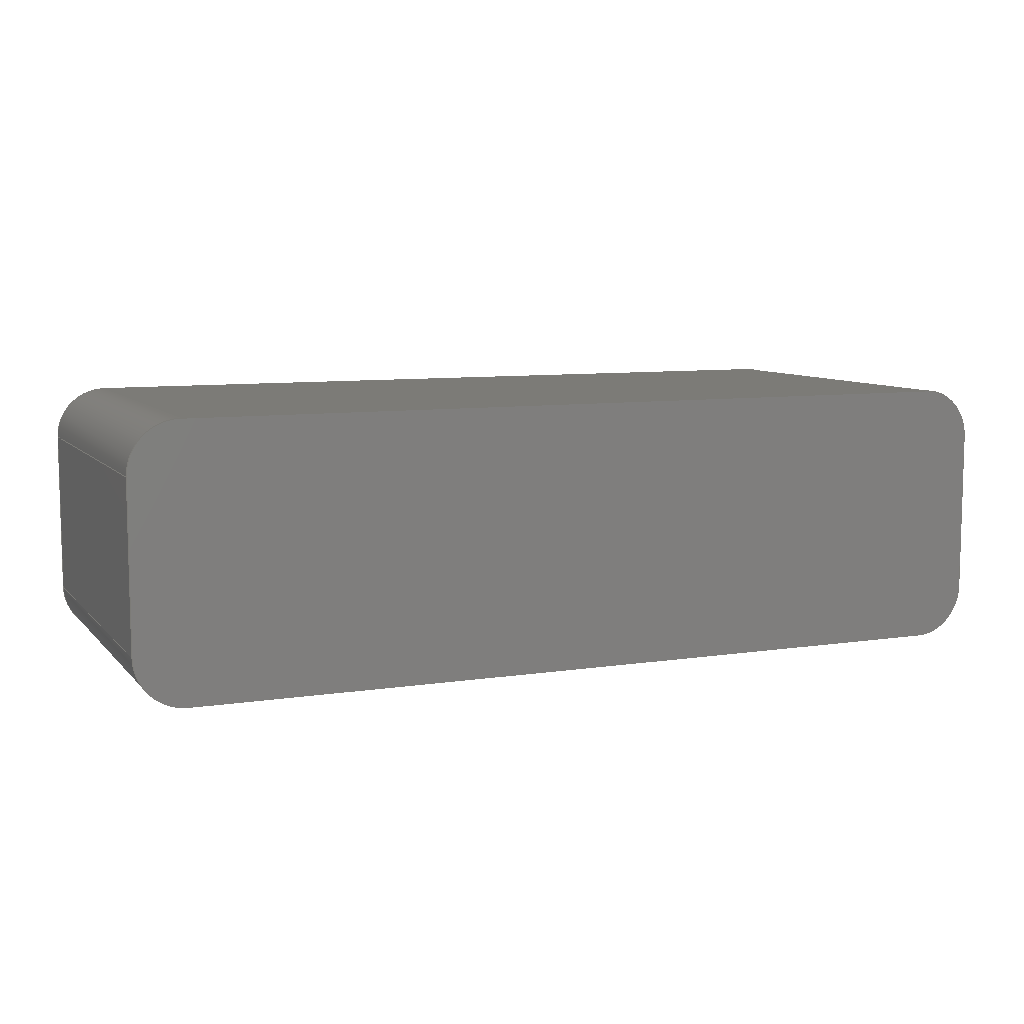
<metadata>
{"format":"step","ext":"step","renderer":"f3d","projection":"perspective","resolution":1024,"background":"white","views":[{"elev":8.3,"azim":157.0,"up":"+Z"}]}
</metadata>
<code>
ISO-10303-21;
DATA;
#1=MECHANICAL_DESIGN_GEOMETRIC_PRESENTATION_REPRESENTATION('',(#4),#460);
#2=SHAPE_REPRESENTATION_RELATIONSHIP('SRR','None',#467,#3);
#3=ADVANCED_BREP_SHAPE_REPRESENTATION('',(#5),#459);
#4=STYLED_ITEM('',(#477),#5);
#5=MANIFOLD_SOLID_BREP('Body1',#260);
#6=FACE_BOUND('',#55,.T.);
#7=CIRCLE('',#276,4.05);
#8=CIRCLE('',#277,4.05);
#9=CIRCLE('',#280,4.05);
#10=CIRCLE('',#281,4.05);
#11=CIRCLE('',#284,2.5);
#12=CIRCLE('',#285,2.5);
#13=CIRCLE('',#288,2.5);
#14=CIRCLE('',#289,2.5);
#15=CIRCLE('',#292,2.5);
#16=CIRCLE('',#293,2.5);
#17=CIRCLE('',#296,2.5);
#18=CIRCLE('',#297,2.5);
#19=CYLINDRICAL_SURFACE('',#275,4.05);
#20=CYLINDRICAL_SURFACE('',#279,4.05);
#21=CYLINDRICAL_SURFACE('',#283,2.5);
#22=CYLINDRICAL_SURFACE('',#287,2.5);
#23=CYLINDRICAL_SURFACE('',#291,2.5);
#24=CYLINDRICAL_SURFACE('',#295,2.5);
#25=FACE_OUTER_BOUND('',#40,.T.);
#26=FACE_OUTER_BOUND('',#41,.T.);
#27=FACE_OUTER_BOUND('',#42,.T.);
#28=FACE_OUTER_BOUND('',#43,.T.);
#29=FACE_OUTER_BOUND('',#44,.T.);
#30=FACE_OUTER_BOUND('',#45,.T.);
#31=FACE_OUTER_BOUND('',#46,.T.);
#32=FACE_OUTER_BOUND('',#47,.T.);
#33=FACE_OUTER_BOUND('',#48,.T.);
#34=FACE_OUTER_BOUND('',#49,.T.);
#35=FACE_OUTER_BOUND('',#50,.T.);
#36=FACE_OUTER_BOUND('',#51,.T.);
#37=FACE_OUTER_BOUND('',#52,.T.);
#38=FACE_OUTER_BOUND('',#53,.T.);
#39=FACE_OUTER_BOUND('',#54,.T.);
#40=EDGE_LOOP('',(#164,#165,#166,#167));
#41=EDGE_LOOP('',(#168,#169,#170,#171));
#42=EDGE_LOOP('',(#172,#173,#174,#175));
#43=EDGE_LOOP('',(#176,#177,#178,#179));
#44=EDGE_LOOP('',(#180,#181,#182,#183));
#45=EDGE_LOOP('',(#184,#185,#186,#187));
#46=EDGE_LOOP('',(#188,#189,#190,#191));
#47=EDGE_LOOP('',(#192,#193,#194,#195));
#48=EDGE_LOOP('',(#196,#197,#198,#199));
#49=EDGE_LOOP('',(#200,#201,#202,#203));
#50=EDGE_LOOP('',(#204,#205,#206,#207));
#51=EDGE_LOOP('',(#208,#209,#210,#211));
#52=EDGE_LOOP('',(#212,#213,#214,#215));
#53=EDGE_LOOP('',(#216,#217,#218,#219,#220,#221,#222,#223));
#54=EDGE_LOOP('',(#224,#225,#226,#227,#228,#229,#230,#231));
#55=EDGE_LOOP('',(#232,#233,#234,#235));
#56=LINE('',#385,#80);
#57=LINE('',#387,#81);
#58=LINE('',#389,#82);
#59=LINE('',#390,#83);
#60=LINE('',#395,#84);
#61=LINE('',#399,#85);
#62=LINE('',#401,#86);
#63=LINE('',#402,#87);
#64=LINE('',#412,#88);
#65=LINE('',#415,#89);
#66=LINE('',#418,#90);
#67=LINE('',#420,#91);
#68=LINE('',#421,#92);
#69=LINE('',#427,#93);
#70=LINE('',#430,#94);
#71=LINE('',#432,#95);
#72=LINE('',#433,#96);
#73=LINE('',#439,#97);
#74=LINE('',#442,#98);
#75=LINE('',#444,#99);
#76=LINE('',#445,#100);
#77=LINE('',#451,#101);
#78=LINE('',#453,#102);
#79=LINE('',#454,#103);
#80=VECTOR('',#305,1);
#81=VECTOR('',#306,1);
#82=VECTOR('',#307,1);
#83=VECTOR('',#308,1);
#84=VECTOR('',#313,1);
#85=VECTOR('',#318,1);
#86=VECTOR('',#319,1);
#87=VECTOR('',#320,1);
#88=VECTOR('',#333,1);
#89=VECTOR('',#336,1);
#90=VECTOR('',#339,1);
#91=VECTOR('',#340,1);
#92=VECTOR('',#341,1);
#93=VECTOR('',#348,1);
#94=VECTOR('',#351,1);
#95=VECTOR('',#352,1);
#96=VECTOR('',#353,1);
#97=VECTOR('',#360,1);
#98=VECTOR('',#363,1);
#99=VECTOR('',#364,1);
#100=VECTOR('',#365,1);
#101=VECTOR('',#372,1);
#102=VECTOR('',#375,1);
#103=VECTOR('',#376,1);
#104=VERTEX_POINT('',#383);
#105=VERTEX_POINT('',#384);
#106=VERTEX_POINT('',#386);
#107=VERTEX_POINT('',#388);
#108=VERTEX_POINT('',#392);
#109=VERTEX_POINT('',#394);
#110=VERTEX_POINT('',#398);
#111=VERTEX_POINT('',#400);
#112=VERTEX_POINT('',#408);
#113=VERTEX_POINT('',#409);
#114=VERTEX_POINT('',#411);
#115=VERTEX_POINT('',#413);
#116=VERTEX_POINT('',#417);
#117=VERTEX_POINT('',#419);
#118=VERTEX_POINT('',#423);
#119=VERTEX_POINT('',#425);
#120=VERTEX_POINT('',#429);
#121=VERTEX_POINT('',#431);
#122=VERTEX_POINT('',#435);
#123=VERTEX_POINT('',#437);
#124=VERTEX_POINT('',#441);
#125=VERTEX_POINT('',#443);
#126=VERTEX_POINT('',#447);
#127=VERTEX_POINT('',#449);
#128=EDGE_CURVE('',#104,#105,#56,.T.);
#129=EDGE_CURVE('',#104,#106,#57,.T.);
#130=EDGE_CURVE('',#106,#107,#58,.T.);
#131=EDGE_CURVE('',#105,#107,#59,.T.);
#132=EDGE_CURVE('',#108,#104,#7,.T.);
#133=EDGE_CURVE('',#108,#109,#60,.T.);
#134=EDGE_CURVE('',#109,#106,#8,.T.);
#135=EDGE_CURVE('',#110,#108,#61,.T.);
#136=EDGE_CURVE('',#110,#111,#62,.T.);
#137=EDGE_CURVE('',#111,#109,#63,.T.);
#138=EDGE_CURVE('',#105,#110,#9,.T.);
#139=EDGE_CURVE('',#107,#111,#10,.T.);
#140=EDGE_CURVE('',#112,#113,#11,.T.);
#141=EDGE_CURVE('',#113,#114,#64,.T.);
#142=EDGE_CURVE('',#115,#114,#12,.T.);
#143=EDGE_CURVE('',#112,#115,#65,.T.);
#144=EDGE_CURVE('',#112,#116,#66,.T.);
#145=EDGE_CURVE('',#117,#115,#67,.T.);
#146=EDGE_CURVE('',#116,#117,#68,.T.);
#147=EDGE_CURVE('',#118,#116,#13,.T.);
#148=EDGE_CURVE('',#119,#117,#14,.T.);
#149=EDGE_CURVE('',#118,#119,#69,.T.);
#150=EDGE_CURVE('',#118,#120,#70,.T.);
#151=EDGE_CURVE('',#121,#119,#71,.T.);
#152=EDGE_CURVE('',#120,#121,#72,.T.);
#153=EDGE_CURVE('',#122,#120,#15,.T.);
#154=EDGE_CURVE('',#123,#121,#16,.T.);
#155=EDGE_CURVE('',#122,#123,#73,.T.);
#156=EDGE_CURVE('',#124,#122,#74,.T.);
#157=EDGE_CURVE('',#125,#123,#75,.T.);
#158=EDGE_CURVE('',#124,#125,#76,.T.);
#159=EDGE_CURVE('',#126,#124,#17,.T.);
#160=EDGE_CURVE('',#127,#125,#18,.T.);
#161=EDGE_CURVE('',#126,#127,#77,.T.);
#162=EDGE_CURVE('',#113,#126,#78,.T.);
#163=EDGE_CURVE('',#114,#127,#79,.T.);
#164=ORIENTED_EDGE('',*,*,#128,.F.);
#165=ORIENTED_EDGE('',*,*,#129,.T.);
#166=ORIENTED_EDGE('',*,*,#130,.T.);
#167=ORIENTED_EDGE('',*,*,#131,.F.);
#168=ORIENTED_EDGE('',*,*,#132,.F.);
#169=ORIENTED_EDGE('',*,*,#133,.T.);
#170=ORIENTED_EDGE('',*,*,#134,.T.);
#171=ORIENTED_EDGE('',*,*,#129,.F.);
#172=ORIENTED_EDGE('',*,*,#135,.F.);
#173=ORIENTED_EDGE('',*,*,#136,.T.);
#174=ORIENTED_EDGE('',*,*,#137,.T.);
#175=ORIENTED_EDGE('',*,*,#133,.F.);
#176=ORIENTED_EDGE('',*,*,#138,.F.);
#177=ORIENTED_EDGE('',*,*,#131,.T.);
#178=ORIENTED_EDGE('',*,*,#139,.T.);
#179=ORIENTED_EDGE('',*,*,#136,.F.);
#180=ORIENTED_EDGE('',*,*,#139,.F.);
#181=ORIENTED_EDGE('',*,*,#130,.F.);
#182=ORIENTED_EDGE('',*,*,#134,.F.);
#183=ORIENTED_EDGE('',*,*,#137,.F.);
#184=ORIENTED_EDGE('',*,*,#140,.T.);
#185=ORIENTED_EDGE('',*,*,#141,.T.);
#186=ORIENTED_EDGE('',*,*,#142,.F.);
#187=ORIENTED_EDGE('',*,*,#143,.F.);
#188=ORIENTED_EDGE('',*,*,#144,.F.);
#189=ORIENTED_EDGE('',*,*,#143,.T.);
#190=ORIENTED_EDGE('',*,*,#145,.F.);
#191=ORIENTED_EDGE('',*,*,#146,.F.);
#192=ORIENTED_EDGE('',*,*,#147,.T.);
#193=ORIENTED_EDGE('',*,*,#146,.T.);
#194=ORIENTED_EDGE('',*,*,#148,.F.);
#195=ORIENTED_EDGE('',*,*,#149,.F.);
#196=ORIENTED_EDGE('',*,*,#150,.F.);
#197=ORIENTED_EDGE('',*,*,#149,.T.);
#198=ORIENTED_EDGE('',*,*,#151,.F.);
#199=ORIENTED_EDGE('',*,*,#152,.F.);
#200=ORIENTED_EDGE('',*,*,#153,.T.);
#201=ORIENTED_EDGE('',*,*,#152,.T.);
#202=ORIENTED_EDGE('',*,*,#154,.F.);
#203=ORIENTED_EDGE('',*,*,#155,.F.);
#204=ORIENTED_EDGE('',*,*,#156,.T.);
#205=ORIENTED_EDGE('',*,*,#155,.T.);
#206=ORIENTED_EDGE('',*,*,#157,.F.);
#207=ORIENTED_EDGE('',*,*,#158,.F.);
#208=ORIENTED_EDGE('',*,*,#159,.T.);
#209=ORIENTED_EDGE('',*,*,#158,.T.);
#210=ORIENTED_EDGE('',*,*,#160,.F.);
#211=ORIENTED_EDGE('',*,*,#161,.F.);
#212=ORIENTED_EDGE('',*,*,#162,.T.);
#213=ORIENTED_EDGE('',*,*,#161,.T.);
#214=ORIENTED_EDGE('',*,*,#163,.F.);
#215=ORIENTED_EDGE('',*,*,#141,.F.);
#216=ORIENTED_EDGE('',*,*,#163,.T.);
#217=ORIENTED_EDGE('',*,*,#160,.T.);
#218=ORIENTED_EDGE('',*,*,#157,.T.);
#219=ORIENTED_EDGE('',*,*,#154,.T.);
#220=ORIENTED_EDGE('',*,*,#151,.T.);
#221=ORIENTED_EDGE('',*,*,#148,.T.);
#222=ORIENTED_EDGE('',*,*,#145,.T.);
#223=ORIENTED_EDGE('',*,*,#142,.T.);
#224=ORIENTED_EDGE('',*,*,#162,.F.);
#225=ORIENTED_EDGE('',*,*,#140,.F.);
#226=ORIENTED_EDGE('',*,*,#144,.T.);
#227=ORIENTED_EDGE('',*,*,#147,.F.);
#228=ORIENTED_EDGE('',*,*,#150,.T.);
#229=ORIENTED_EDGE('',*,*,#153,.F.);
#230=ORIENTED_EDGE('',*,*,#156,.F.);
#231=ORIENTED_EDGE('',*,*,#159,.F.);
#232=ORIENTED_EDGE('',*,*,#128,.T.);
#233=ORIENTED_EDGE('',*,*,#138,.T.);
#234=ORIENTED_EDGE('',*,*,#135,.T.);
#235=ORIENTED_EDGE('',*,*,#132,.T.);
#236=PLANE('',#274);
#237=PLANE('',#278);
#238=PLANE('',#282);
#239=PLANE('',#286);
#240=PLANE('',#290);
#241=PLANE('',#294);
#242=PLANE('',#298);
#243=PLANE('',#299);
#244=PLANE('',#300);
#245=ADVANCED_FACE('',(#25),#236,.F.);
#246=ADVANCED_FACE('',(#26),#19,.F.);
#247=ADVANCED_FACE('',(#27),#237,.F.);
#248=ADVANCED_FACE('',(#28),#20,.F.);
#249=ADVANCED_FACE('',(#29),#238,.T.);
#250=ADVANCED_FACE('',(#30),#21,.T.);
#251=ADVANCED_FACE('',(#31),#239,.T.);
#252=ADVANCED_FACE('',(#32),#22,.T.);
#253=ADVANCED_FACE('',(#33),#240,.T.);
#254=ADVANCED_FACE('',(#34),#23,.T.);
#255=ADVANCED_FACE('',(#35),#241,.T.);
#256=ADVANCED_FACE('',(#36),#24,.T.);
#257=ADVANCED_FACE('',(#37),#242,.T.);
#258=ADVANCED_FACE('',(#38),#243,.T.);
#259=ADVANCED_FACE('',(#39,#6),#244,.F.);
#260=CLOSED_SHELL('',(#245,#246,#247,#248,#249,#250,#251,#252,#253,#254,
#255,#256,#257,#258,#259));
#261=DERIVED_UNIT_ELEMENT(#263,1);
#262=DERIVED_UNIT_ELEMENT(#462,3);
#263=(
MASS_UNIT()
NAMED_UNIT(*)
SI_UNIT(.KILO.,.GRAM.)
);
#264=DERIVED_UNIT((#261,#262));
#265=MEASURE_REPRESENTATION_ITEM('density measure',
POSITIVE_RATIO_MEASURE(7850),#264);
#266=PROPERTY_DEFINITION_REPRESENTATION(#271,#268);
#267=PROPERTY_DEFINITION_REPRESENTATION(#272,#269);
#268=REPRESENTATION('material name',(#270),#459);
#269=REPRESENTATION('density',(#265),#459);
#270=DESCRIPTIVE_REPRESENTATION_ITEM('Steel','Steel');
#271=PROPERTY_DEFINITION('material property','material name',#469);
#272=PROPERTY_DEFINITION('material property','density of part',#469);
#273=AXIS2_PLACEMENT_3D('placement',#381,#301,#302);
#274=AXIS2_PLACEMENT_3D('',#382,#303,#304);
#275=AXIS2_PLACEMENT_3D('',#391,#309,#310);
#276=AXIS2_PLACEMENT_3D('',#393,#311,#312);
#277=AXIS2_PLACEMENT_3D('',#396,#314,#315);
#278=AXIS2_PLACEMENT_3D('',#397,#316,#317);
#279=AXIS2_PLACEMENT_3D('',#403,#321,#322);
#280=AXIS2_PLACEMENT_3D('',#404,#323,#324);
#281=AXIS2_PLACEMENT_3D('',#405,#325,#326);
#282=AXIS2_PLACEMENT_3D('',#406,#327,#328);
#283=AXIS2_PLACEMENT_3D('',#407,#329,#330);
#284=AXIS2_PLACEMENT_3D('',#410,#331,#332);
#285=AXIS2_PLACEMENT_3D('',#414,#334,#335);
#286=AXIS2_PLACEMENT_3D('',#416,#337,#338);
#287=AXIS2_PLACEMENT_3D('',#422,#342,#343);
#288=AXIS2_PLACEMENT_3D('',#424,#344,#345);
#289=AXIS2_PLACEMENT_3D('',#426,#346,#347);
#290=AXIS2_PLACEMENT_3D('',#428,#349,#350);
#291=AXIS2_PLACEMENT_3D('',#434,#354,#355);
#292=AXIS2_PLACEMENT_3D('',#436,#356,#357);
#293=AXIS2_PLACEMENT_3D('',#438,#358,#359);
#294=AXIS2_PLACEMENT_3D('',#440,#361,#362);
#295=AXIS2_PLACEMENT_3D('',#446,#366,#367);
#296=AXIS2_PLACEMENT_3D('',#448,#368,#369);
#297=AXIS2_PLACEMENT_3D('',#450,#370,#371);
#298=AXIS2_PLACEMENT_3D('',#452,#373,#374);
#299=AXIS2_PLACEMENT_3D('',#455,#377,#378);
#300=AXIS2_PLACEMENT_3D('',#456,#379,#380);
#301=DIRECTION('axis',(0,0,1));
#302=DIRECTION('refdir',(1,0,0));
#303=DIRECTION('center_axis',(0,0,-1));
#304=DIRECTION('ref_axis',(-1,0,0));
#305=DIRECTION('',(-1,0,0));
#306=DIRECTION('',(0,1,0));
#307=DIRECTION('',(-1,0,0));
#308=DIRECTION('',(0,1,0));
#309=DIRECTION('center_axis',(0,1,0));
#310=DIRECTION('ref_axis',(0,0,-1));
#311=DIRECTION('center_axis',(0,1,0));
#312=DIRECTION('ref_axis',(0,0,-1));
#313=DIRECTION('',(0,1,0));
#314=DIRECTION('center_axis',(0,1,0));
#315=DIRECTION('ref_axis',(0,0,-1));
#316=DIRECTION('center_axis',(0,0,1));
#317=DIRECTION('ref_axis',(1,0,0));
#318=DIRECTION('',(1,0,0));
#319=DIRECTION('',(0,1,0));
#320=DIRECTION('',(1,0,0));
#321=DIRECTION('center_axis',(0,1,0));
#322=DIRECTION('ref_axis',(0,0,1));
#323=DIRECTION('center_axis',(0,1,0));
#324=DIRECTION('ref_axis',(0,0,1));
#325=DIRECTION('center_axis',(0,1,0));
#326=DIRECTION('ref_axis',(0,0,1));
#327=DIRECTION('center_axis',(0,-1,0));
#328=DIRECTION('ref_axis',(1,0,0));
#329=DIRECTION('center_axis',(0,1,0));
#330=DIRECTION('ref_axis',(1,0,0));
#331=DIRECTION('center_axis',(0,1,0));
#332=DIRECTION('ref_axis',(1,0,0));
#333=DIRECTION('',(0,1,0));
#334=DIRECTION('center_axis',(0,1,0));
#335=DIRECTION('ref_axis',(1,0,0));
#336=DIRECTION('',(0,1,0));
#337=DIRECTION('center_axis',(1,0,0));
#338=DIRECTION('ref_axis',(0,0,-1));
#339=DIRECTION('',(0,0,1));
#340=DIRECTION('',(0,0,-1));
#341=DIRECTION('',(0,1,0));
#342=DIRECTION('center_axis',(0,1,0));
#343=DIRECTION('ref_axis',(0,0,1));
#344=DIRECTION('center_axis',(0,1,0));
#345=DIRECTION('ref_axis',(0,0,1));
#346=DIRECTION('center_axis',(0,1,0));
#347=DIRECTION('ref_axis',(0,0,1));
#348=DIRECTION('',(0,1,0));
#349=DIRECTION('center_axis',(0,0,1));
#350=DIRECTION('ref_axis',(1,0,0));
#351=DIRECTION('',(-1,0,0));
#352=DIRECTION('',(1,0,0));
#353=DIRECTION('',(0,1,0));
#354=DIRECTION('center_axis',(0,1,0));
#355=DIRECTION('ref_axis',(-1,0,0));
#356=DIRECTION('center_axis',(0,1,0));
#357=DIRECTION('ref_axis',(-1,0,0));
#358=DIRECTION('center_axis',(0,1,0));
#359=DIRECTION('ref_axis',(-1,0,0));
#360=DIRECTION('',(0,1,0));
#361=DIRECTION('center_axis',(-1,0,0));
#362=DIRECTION('ref_axis',(0,0,1));
#363=DIRECTION('',(0,0,1));
#364=DIRECTION('',(0,0,1));
#365=DIRECTION('',(0,1,0));
#366=DIRECTION('center_axis',(0,1,0));
#367=DIRECTION('ref_axis',(0,0,-1));
#368=DIRECTION('center_axis',(0,1,0));
#369=DIRECTION('ref_axis',(0,0,-1));
#370=DIRECTION('center_axis',(0,1,0));
#371=DIRECTION('ref_axis',(0,0,-1));
#372=DIRECTION('',(0,1,0));
#373=DIRECTION('center_axis',(0,0,-1));
#374=DIRECTION('ref_axis',(-1,0,0));
#375=DIRECTION('',(-1,0,0));
#376=DIRECTION('',(-1,0,0));
#377=DIRECTION('center_axis',(0,1,0));
#378=DIRECTION('ref_axis',(1,0,0));
#379=DIRECTION('center_axis',(0,1,0));
#380=DIRECTION('ref_axis',(1,0,0));
#381=CARTESIAN_POINT('',(0,0,0));
#382=CARTESIAN_POINT('Origin',(15.72,0,-4.05));
#383=CARTESIAN_POINT('',(15.72,0,-4.05));
#384=CARTESIAN_POINT('',(-15.72,0,-4.05));
#385=CARTESIAN_POINT('',(7.86,0,-4.05));
#386=CARTESIAN_POINT('',(15.72,16.5,-4.05));
#387=CARTESIAN_POINT('',(15.72,0,-4.05));
#388=CARTESIAN_POINT('',(-15.72,16.5,-4.05));
#389=CARTESIAN_POINT('',(15.72,16.5,-4.05));
#390=CARTESIAN_POINT('',(-15.72,0,-4.05));
#391=CARTESIAN_POINT('Origin',(15.72,0,0));
#392=CARTESIAN_POINT('',(15.72,0,4.05));
#393=CARTESIAN_POINT('Origin',(15.72,0,0));
#394=CARTESIAN_POINT('',(15.72,16.5,4.05));
#395=CARTESIAN_POINT('',(15.72,0,4.05));
#396=CARTESIAN_POINT('Origin',(15.72,16.5,0));
#397=CARTESIAN_POINT('Origin',(-15.72,0,4.05));
#398=CARTESIAN_POINT('',(-15.72,0,4.05));
#399=CARTESIAN_POINT('',(-7.86,0,4.05));
#400=CARTESIAN_POINT('',(-15.72,16.5,4.05));
#401=CARTESIAN_POINT('',(-15.72,0,4.05));
#402=CARTESIAN_POINT('',(-15.72,16.5,4.05));
#403=CARTESIAN_POINT('Origin',(-15.72,0,0));
#404=CARTESIAN_POINT('Origin',(-15.72,0,0));
#405=CARTESIAN_POINT('Origin',(-15.72,16.5,0));
#406=CARTESIAN_POINT('Origin',(0,16.5,0));
#407=CARTESIAN_POINT('Origin',(19.77,0,-4.05));
#408=CARTESIAN_POINT('',(22.27,0,-4.05));
#409=CARTESIAN_POINT('',(19.77,0,-6.55));
#410=CARTESIAN_POINT('Origin',(19.77,0,-4.05));
#411=CARTESIAN_POINT('',(19.77,18.5,-6.55));
#412=CARTESIAN_POINT('',(19.77,0,-6.55));
#413=CARTESIAN_POINT('',(22.27,18.5,-4.05));
#414=CARTESIAN_POINT('Origin',(19.77,18.5,-4.05));
#415=CARTESIAN_POINT('',(22.27,0,-4.05));
#416=CARTESIAN_POINT('Origin',(22.27,0,4.05));
#417=CARTESIAN_POINT('',(22.27,0,4.05));
#418=CARTESIAN_POINT('',(22.27,0,-4.05));
#419=CARTESIAN_POINT('',(22.27,18.5,4.05));
#420=CARTESIAN_POINT('',(22.27,18.5,-4.05));
#421=CARTESIAN_POINT('',(22.27,0,4.05));
#422=CARTESIAN_POINT('Origin',(19.77,0,4.05));
#423=CARTESIAN_POINT('',(19.77,0,6.55));
#424=CARTESIAN_POINT('Origin',(19.77,0,4.05));
#425=CARTESIAN_POINT('',(19.77,18.5,6.55));
#426=CARTESIAN_POINT('Origin',(19.77,18.5,4.05));
#427=CARTESIAN_POINT('',(19.77,0,6.55));
#428=CARTESIAN_POINT('Origin',(-19.77,0,6.55));
#429=CARTESIAN_POINT('',(-19.77,0,6.55));
#430=CARTESIAN_POINT('',(19.77,0,6.55));
#431=CARTESIAN_POINT('',(-19.77,18.5,6.55));
#432=CARTESIAN_POINT('',(19.77,18.5,6.55));
#433=CARTESIAN_POINT('',(-19.77,0,6.55));
#434=CARTESIAN_POINT('Origin',(-19.77,0,4.05));
#435=CARTESIAN_POINT('',(-22.27,0,4.05));
#436=CARTESIAN_POINT('Origin',(-19.77,0,4.05));
#437=CARTESIAN_POINT('',(-22.27,18.5,4.05));
#438=CARTESIAN_POINT('Origin',(-19.77,18.5,4.05));
#439=CARTESIAN_POINT('',(-22.27,0,4.05));
#440=CARTESIAN_POINT('Origin',(-22.27,0,-4.05));
#441=CARTESIAN_POINT('',(-22.27,0,-4.05));
#442=CARTESIAN_POINT('',(-22.27,0,-4.05));
#443=CARTESIAN_POINT('',(-22.27,18.5,-4.05));
#444=CARTESIAN_POINT('',(-22.27,18.5,-4.05));
#445=CARTESIAN_POINT('',(-22.27,0,-4.05));
#446=CARTESIAN_POINT('Origin',(-19.77,0,-4.05));
#447=CARTESIAN_POINT('',(-19.77,0,-6.55));
#448=CARTESIAN_POINT('Origin',(-19.77,0,-4.05));
#449=CARTESIAN_POINT('',(-19.77,18.5,-6.55));
#450=CARTESIAN_POINT('Origin',(-19.77,18.5,-4.05));
#451=CARTESIAN_POINT('',(-19.77,0,-6.55));
#452=CARTESIAN_POINT('Origin',(19.77,0,-6.55));
#453=CARTESIAN_POINT('',(19.77,0,-6.55));
#454=CARTESIAN_POINT('',(19.77,18.5,-6.55));
#455=CARTESIAN_POINT('Origin',(0,18.5,0));
#456=CARTESIAN_POINT('Origin',(0,0,0));
#457=UNCERTAINTY_MEASURE_WITH_UNIT(LENGTH_MEASURE(0.001),#461,
'DISTANCE_ACCURACY_VALUE',
'Maximum model space distance between geometric entities at asserted c
onnectivities');
#458=UNCERTAINTY_MEASURE_WITH_UNIT(LENGTH_MEASURE(0.001),#461,
'DISTANCE_ACCURACY_VALUE',
'Maximum model space distance between geometric entities at asserted c
onnectivities');
#459=(
GEOMETRIC_REPRESENTATION_CONTEXT(3)
GLOBAL_UNCERTAINTY_ASSIGNED_CONTEXT((#457))
GLOBAL_UNIT_ASSIGNED_CONTEXT((#461,#463,#464))
REPRESENTATION_CONTEXT('','3D')
);
#460=(
GEOMETRIC_REPRESENTATION_CONTEXT(3)
GLOBAL_UNCERTAINTY_ASSIGNED_CONTEXT((#458))
GLOBAL_UNIT_ASSIGNED_CONTEXT((#461,#463,#464))
REPRESENTATION_CONTEXT('','3D')
);
#461=(
LENGTH_UNIT()
NAMED_UNIT(*)
SI_UNIT(.CENTI.,.METRE.)
);
#462=(
LENGTH_UNIT()
NAMED_UNIT(*)
SI_UNIT($,.METRE.)
);
#463=(
NAMED_UNIT(*)
PLANE_ANGLE_UNIT()
SI_UNIT($,.RADIAN.)
);
#464=(
NAMED_UNIT(*)
SI_UNIT($,.STERADIAN.)
SOLID_ANGLE_UNIT()
);
#465=SHAPE_DEFINITION_REPRESENTATION(#466,#467);
#466=PRODUCT_DEFINITION_SHAPE('',$,#469);
#467=SHAPE_REPRESENTATION('',(#273),#459);
#468=PRODUCT_DEFINITION_CONTEXT('part definition',#473,'design');
#469=PRODUCT_DEFINITION('Untitled','Untitled',#470,#468);
#470=PRODUCT_DEFINITION_FORMATION('',$,#475);
#471=PRODUCT_RELATED_PRODUCT_CATEGORY('Untitled','Untitled',(#475));
#472=APPLICATION_PROTOCOL_DEFINITION('international standard',
'automotive_design',2009,#473);
#473=APPLICATION_CONTEXT(
'Core Data for Automotive Mechanical Design Process');
#474=PRODUCT_CONTEXT('part definition',#473,'mechanical');
#475=PRODUCT('Untitled','Untitled',$,(#474));
#476=PRESENTATION_STYLE_ASSIGNMENT((#478));
#477=PRESENTATION_STYLE_ASSIGNMENT((#479));
#478=SURFACE_STYLE_USAGE(.BOTH.,#480);
#479=SURFACE_STYLE_USAGE(.BOTH.,#481);
#480=SURFACE_SIDE_STYLE('',(#482));
#481=SURFACE_SIDE_STYLE('',(#483));
#482=SURFACE_STYLE_FILL_AREA(#484);
#483=SURFACE_STYLE_FILL_AREA(#485);
#484=FILL_AREA_STYLE('Stainless Steel - Polished',(#486));
#485=FILL_AREA_STYLE('Iron - Polished',(#487));
#486=FILL_AREA_STYLE_COLOUR('Stainless Steel - Polished',#488);
#487=FILL_AREA_STYLE_COLOUR('Iron - Polished',#489);
#488=COLOUR_RGB('Stainless Steel - Polished',0.7961,0.7961,
0.7961);
#489=COLOUR_RGB('Iron - Polished',0.749,0.7412,0.7333);
ENDSEC;
END-ISO-10303-21;

</code>
